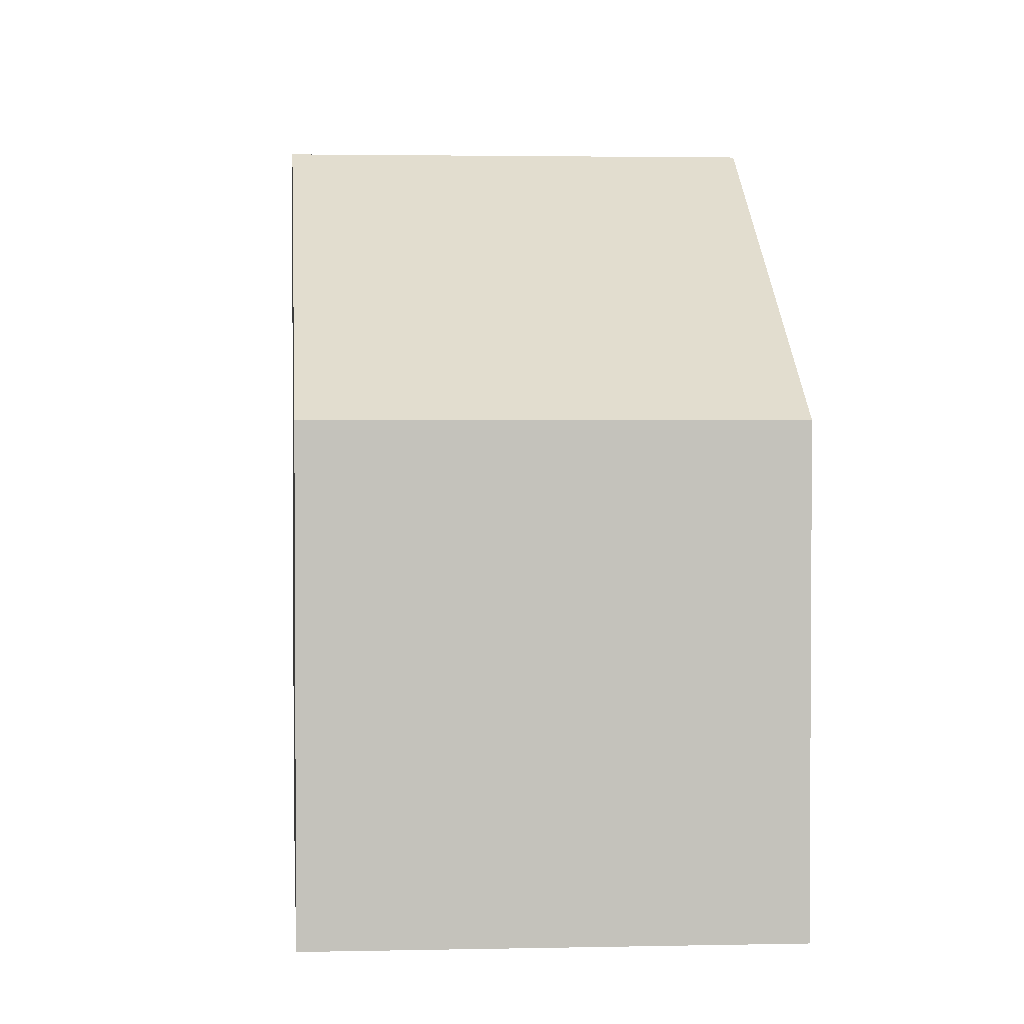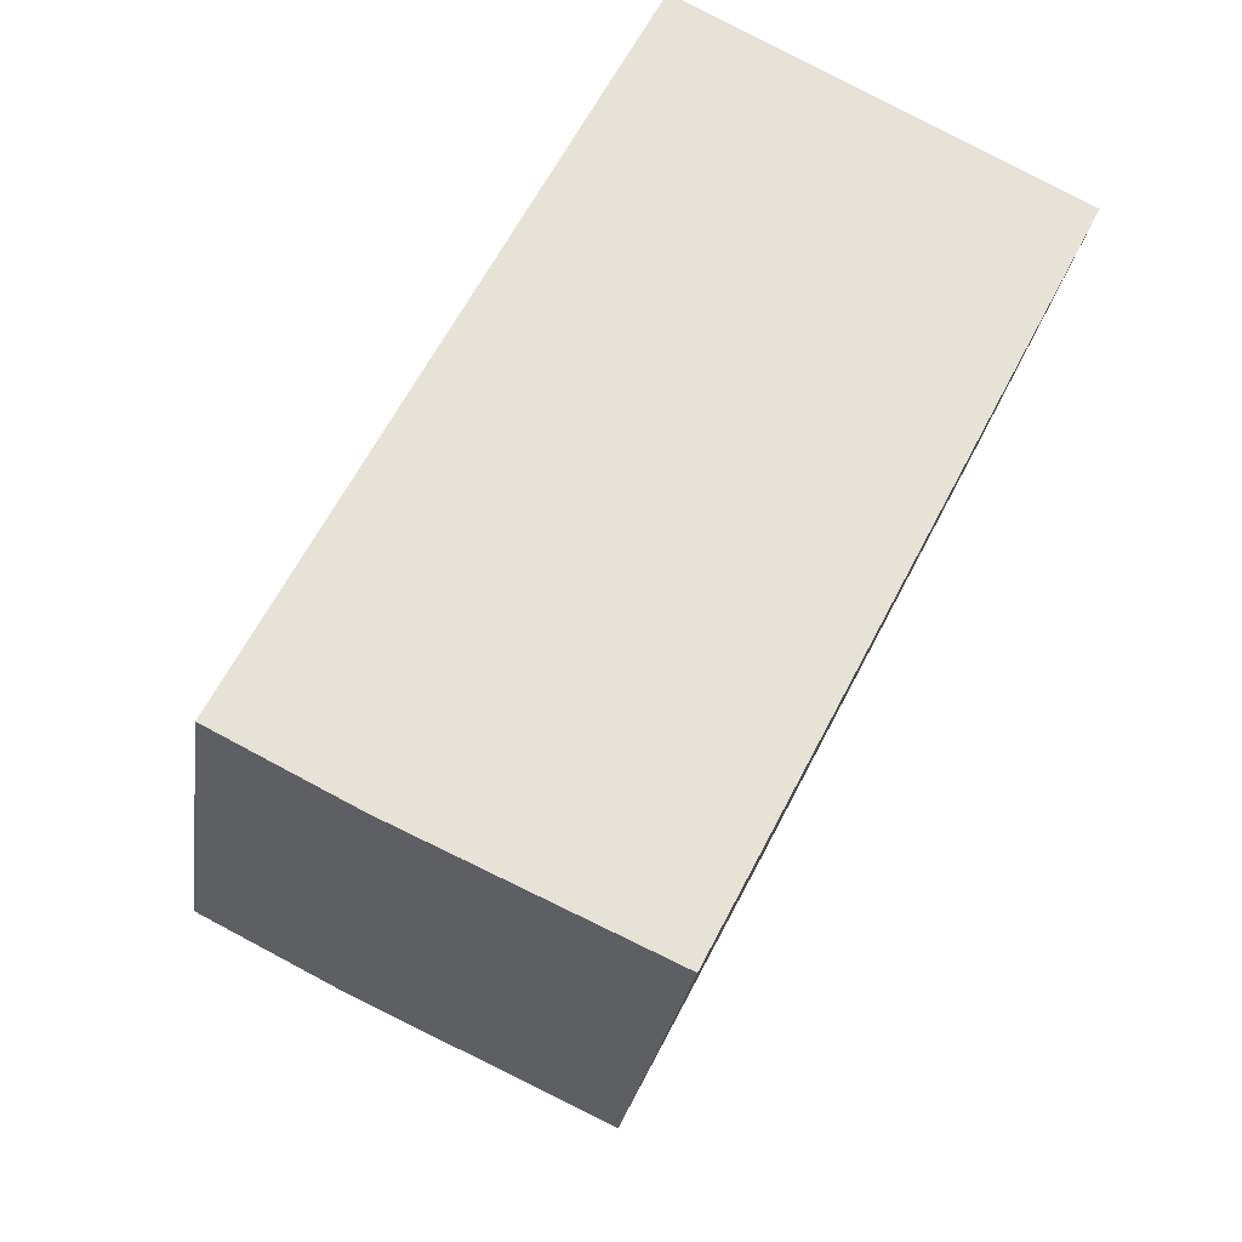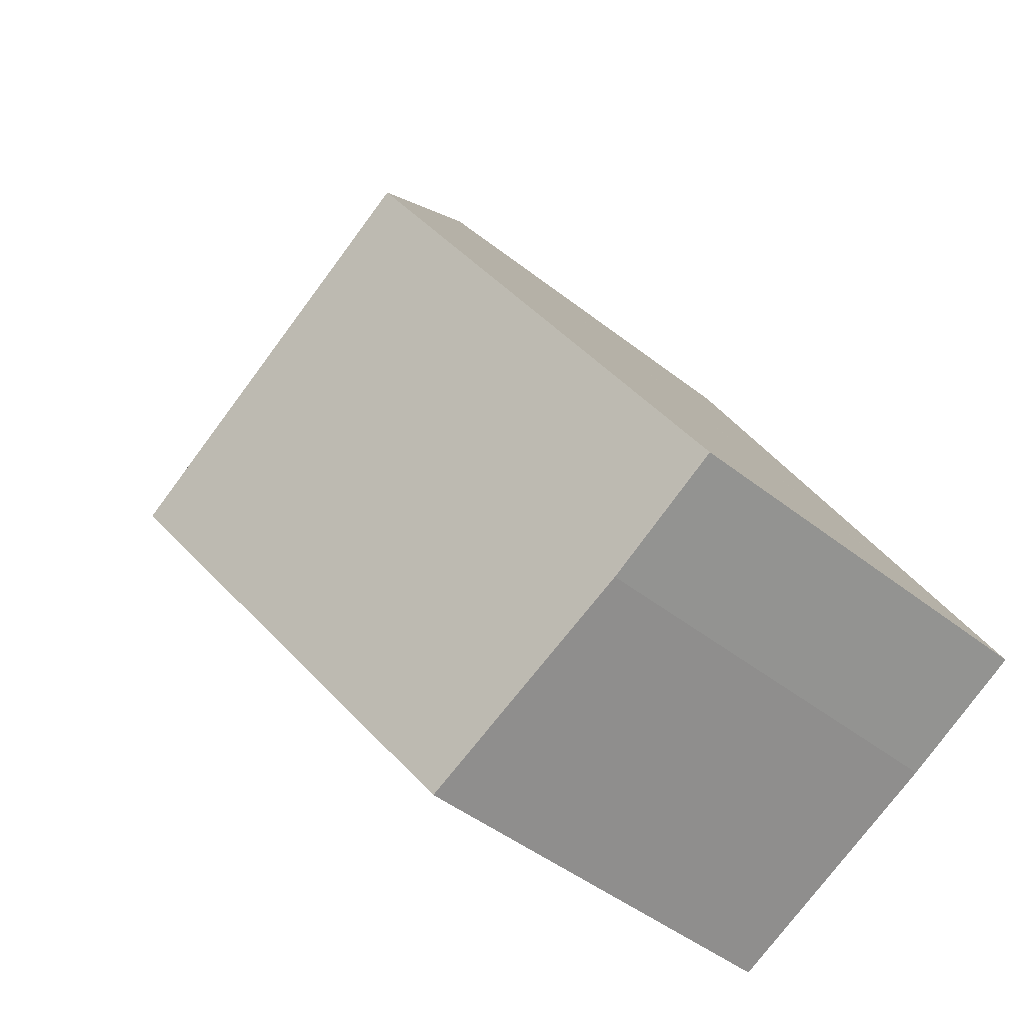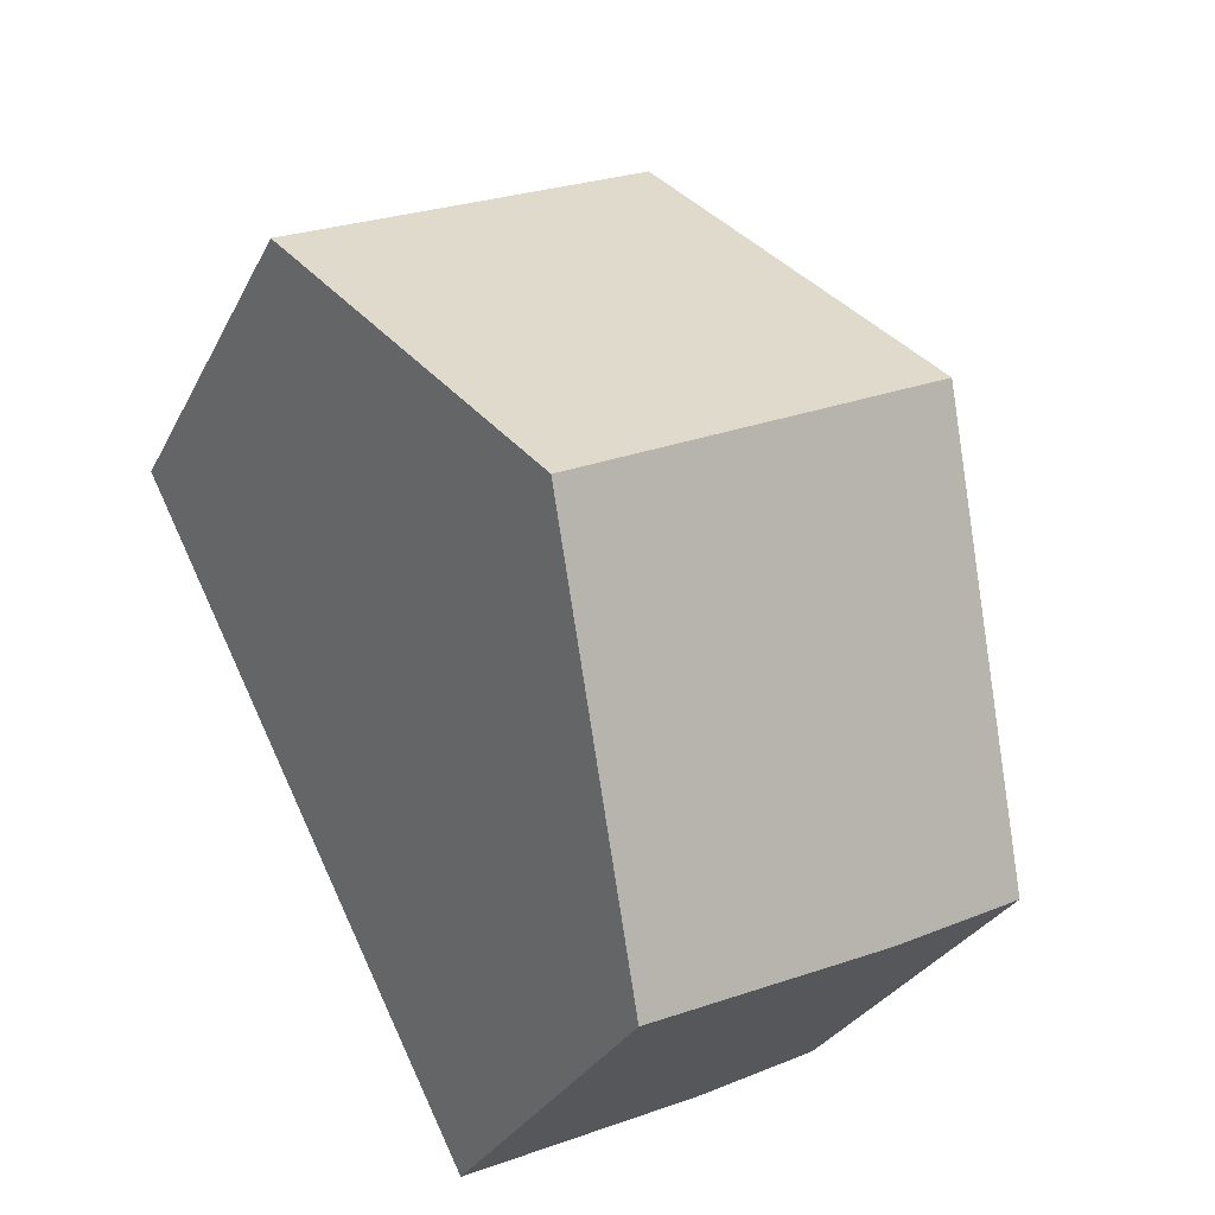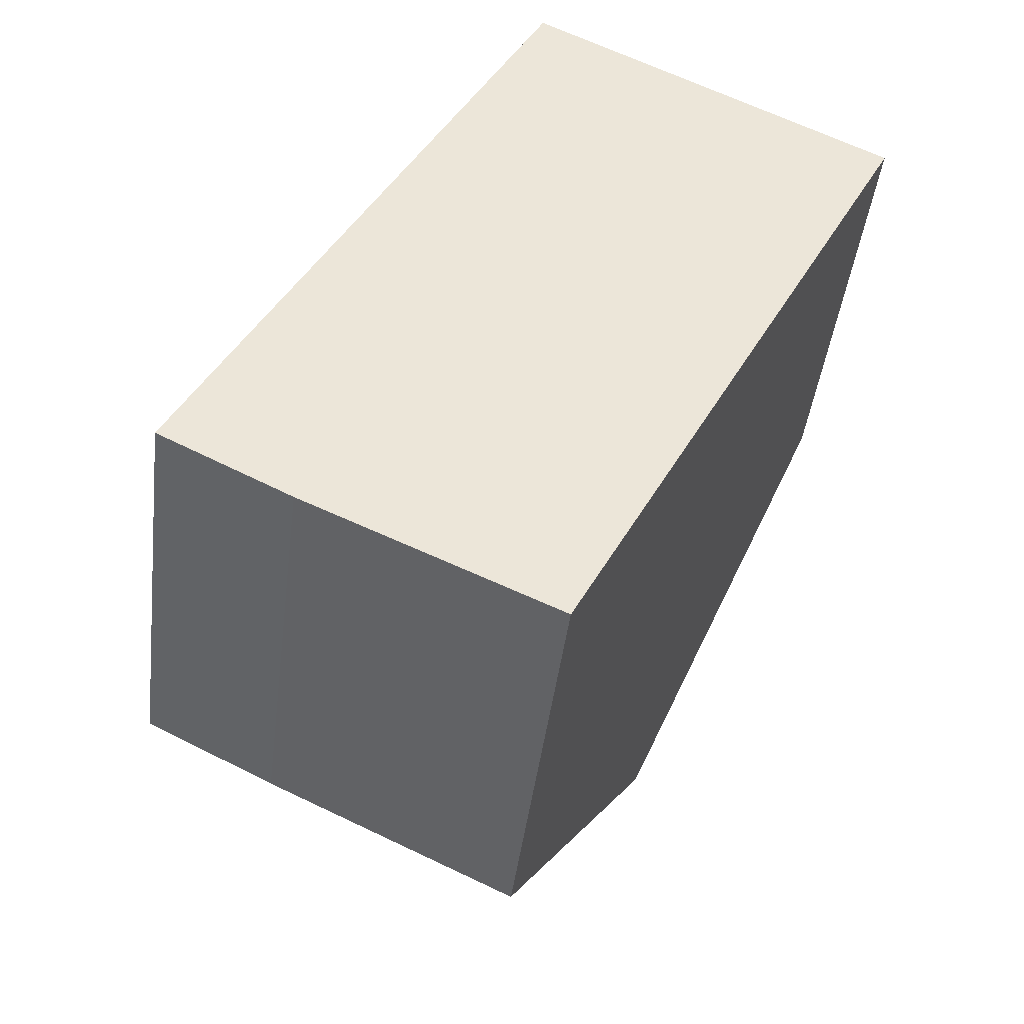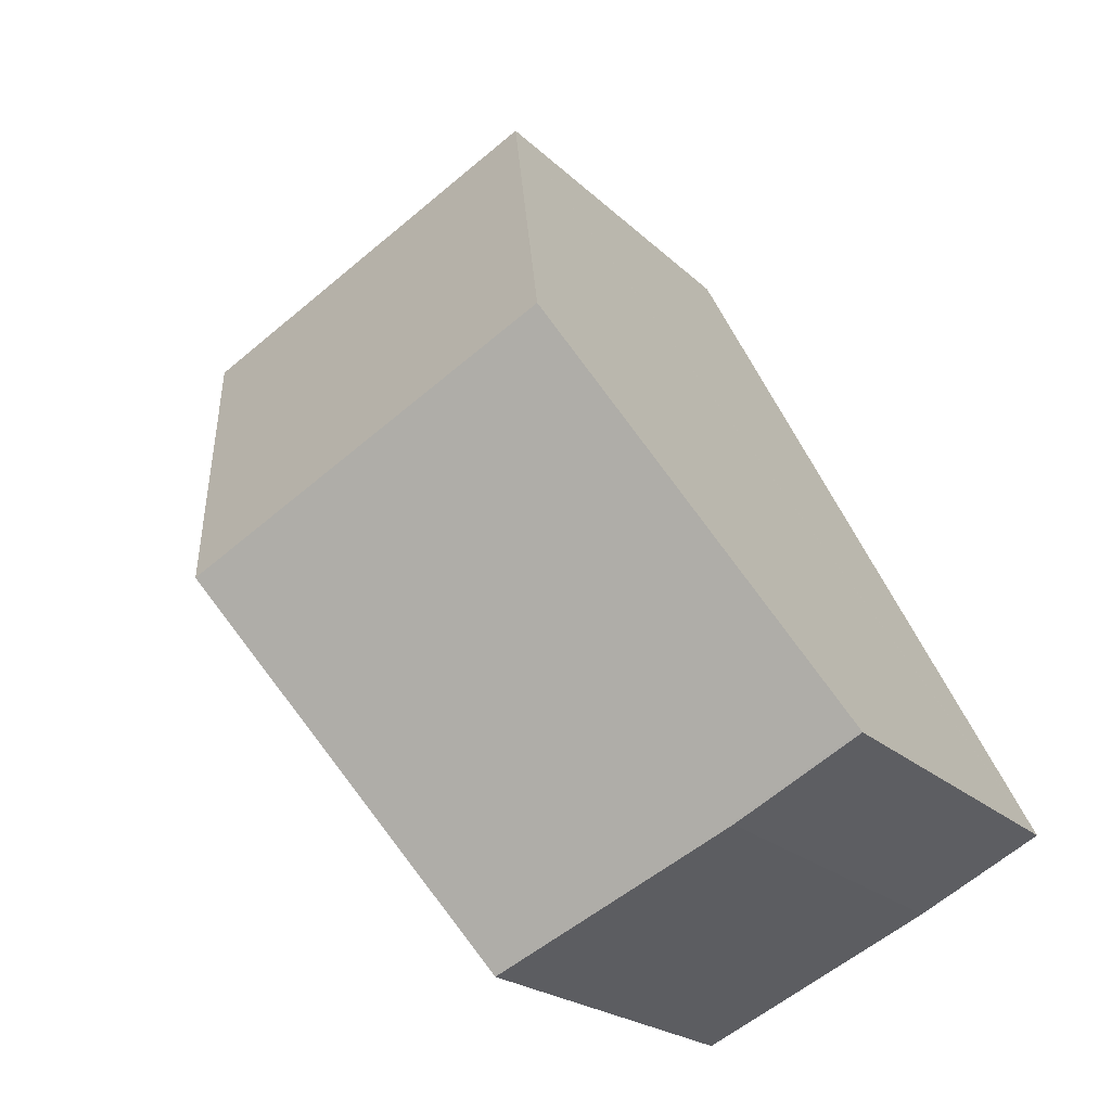
<metadata>
{"format":"obj","ext":"obj","renderer":"f3d","projection":"perspective","resolution":1024,"background":"white","views":[{"elev":2.5,"azim":22.2,"up":"+Y"},{"elev":-25.5,"azim":-7.9,"up":"+Z"},{"elev":-46.4,"azim":-131.9,"up":"+Z"},{"elev":-29.4,"azim":157.4,"up":"+Z"},{"elev":-44.0,"azim":-7.0,"up":"+Z"},{"elev":-20.8,"azim":-148.9,"up":"+Z"}]}
</metadata>
<code>
v  6.334 7.677 1.954
v  4.116 4.876 8.107
v  8.37 4.876 5.95
v  2.086 7.677 4.108
v  2 4.814 -0.989
v  4.3 4.878 -2.039
v  0.01 4.814 0.02
v  1.48 4.799 -0.751
v  0 4.799 2.939e-16
v  1.48 4.599e-17 -0.751
v  0 0 0
v  4.3 1.249e-16 -2.039
v  2 6.056e-17 -0.989
v  0.01 -1.225e-18 0.02
v  2.086 -2.515e-16 4.108
v  4.116 -4.964e-16 8.107
v  8.37 -3.643e-16 5.95
v  6.334 -1.196e-16 1.954
g defaultobject
f 1 2 3
f 2 1 4
f 5 1 6
f 1 5 7
f 1 7 4
f 8 7 5
f 7 8 9
f 10 9 8
f 9 10 11
f 12 5 6
f 5 12 8
f 8 12 10
f 10 12 13
f 11 7 9
f 7 11 4
f 4 11 2
f 2 11 14
f 2 14 15
f 2 15 16
f 16 3 2
f 3 16 17
f 17 1 3
f 1 17 6
f 6 17 18
f 6 18 12
f 15 17 16
f 17 15 18
f 18 15 14
f 18 14 12
f 12 14 11
f 12 11 10
f 12 10 13

</code>
